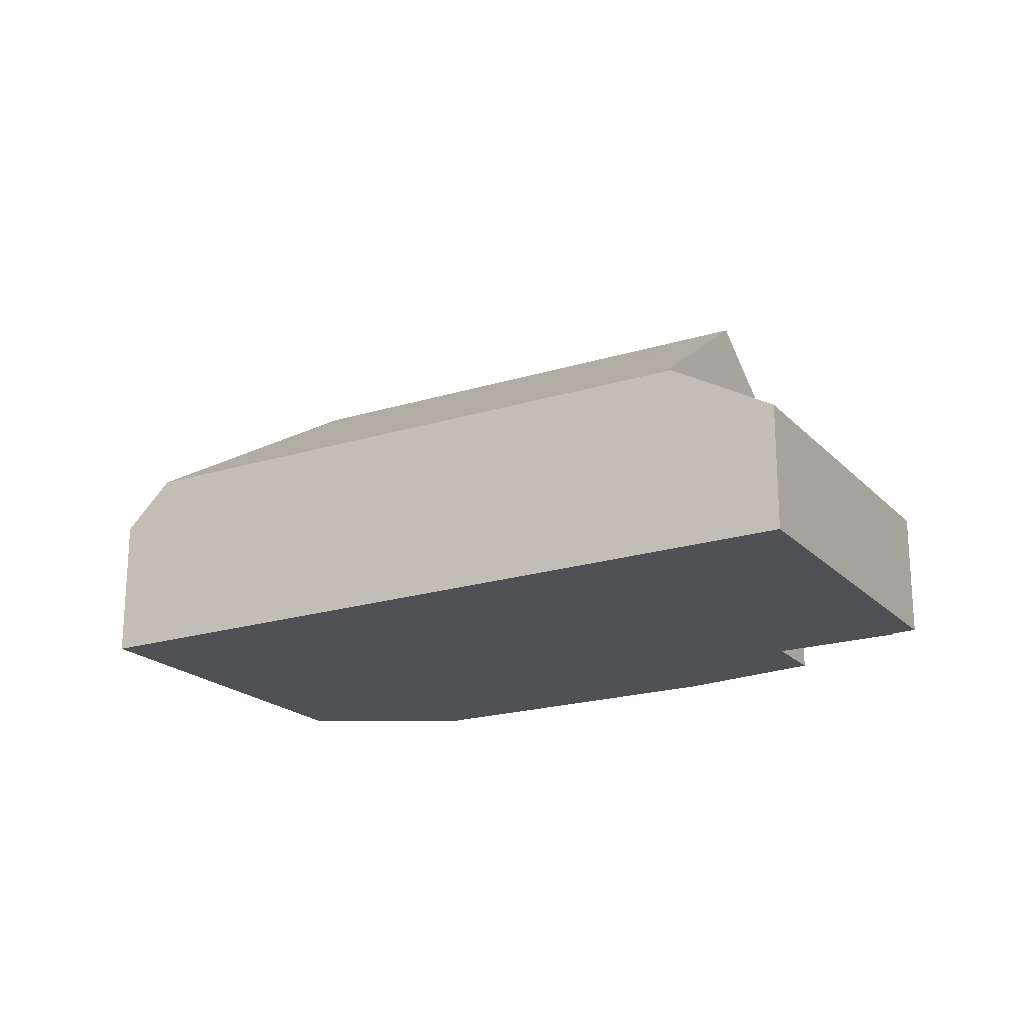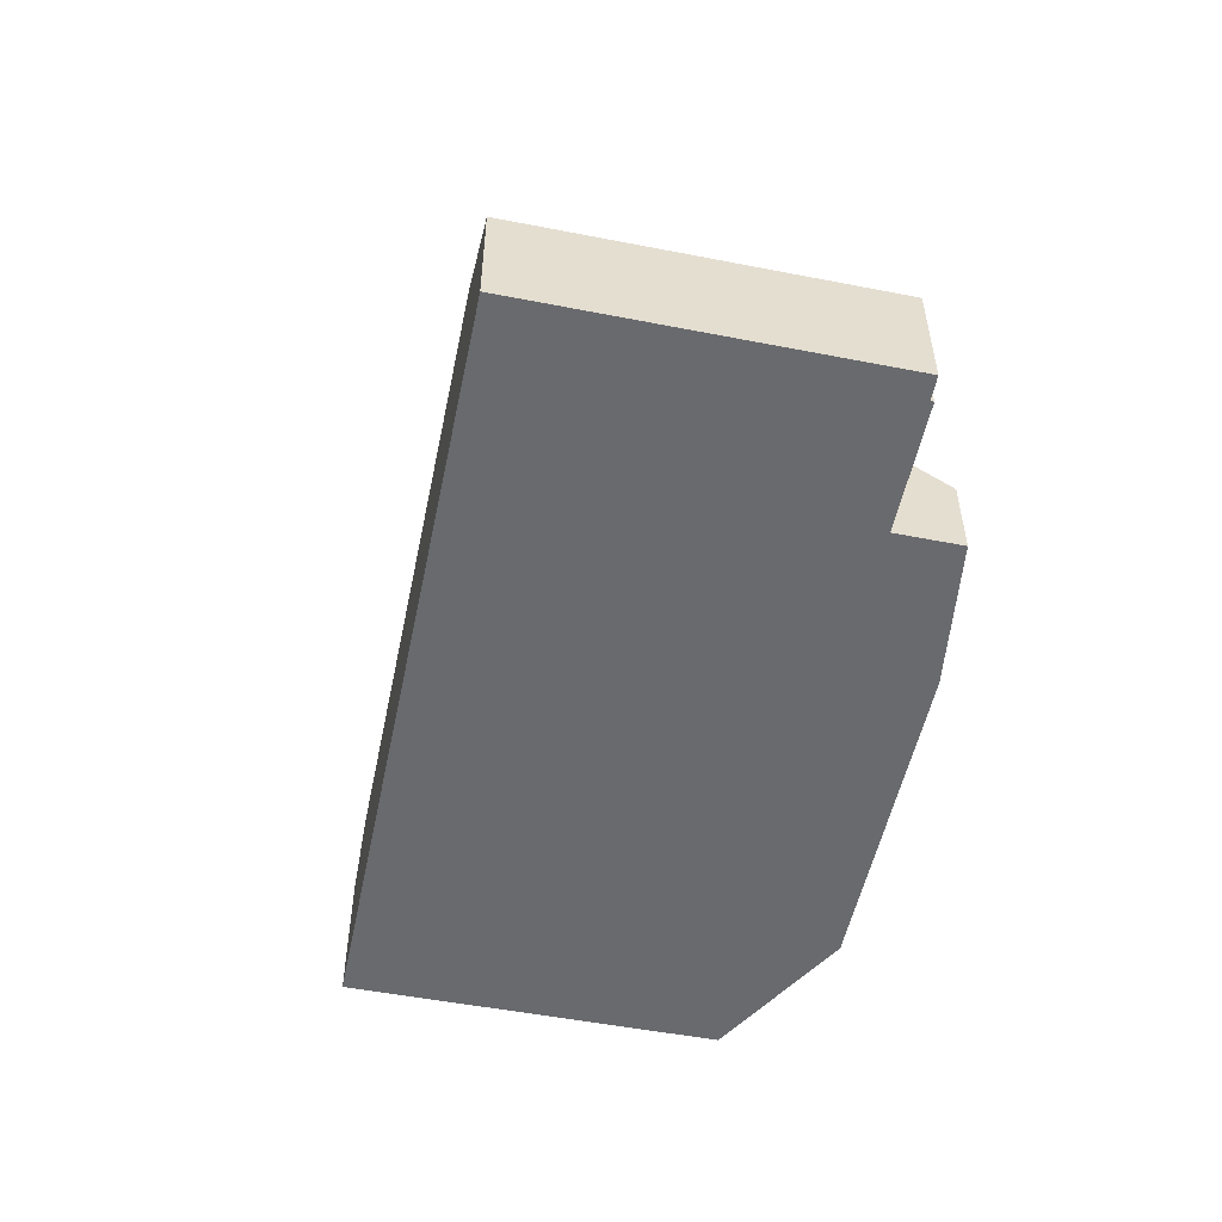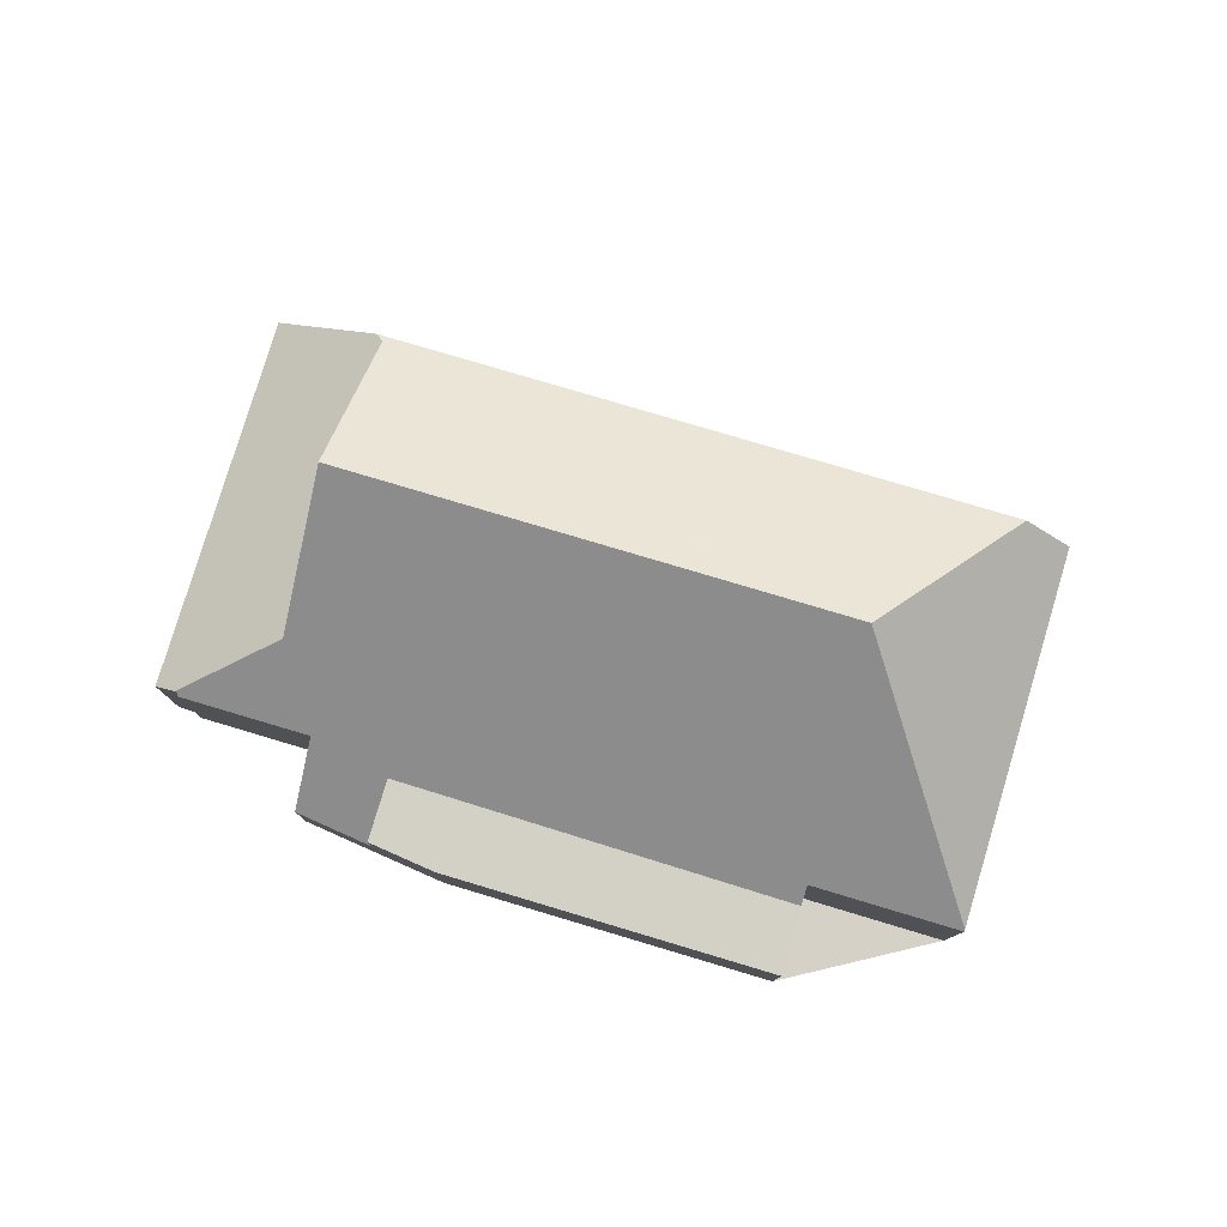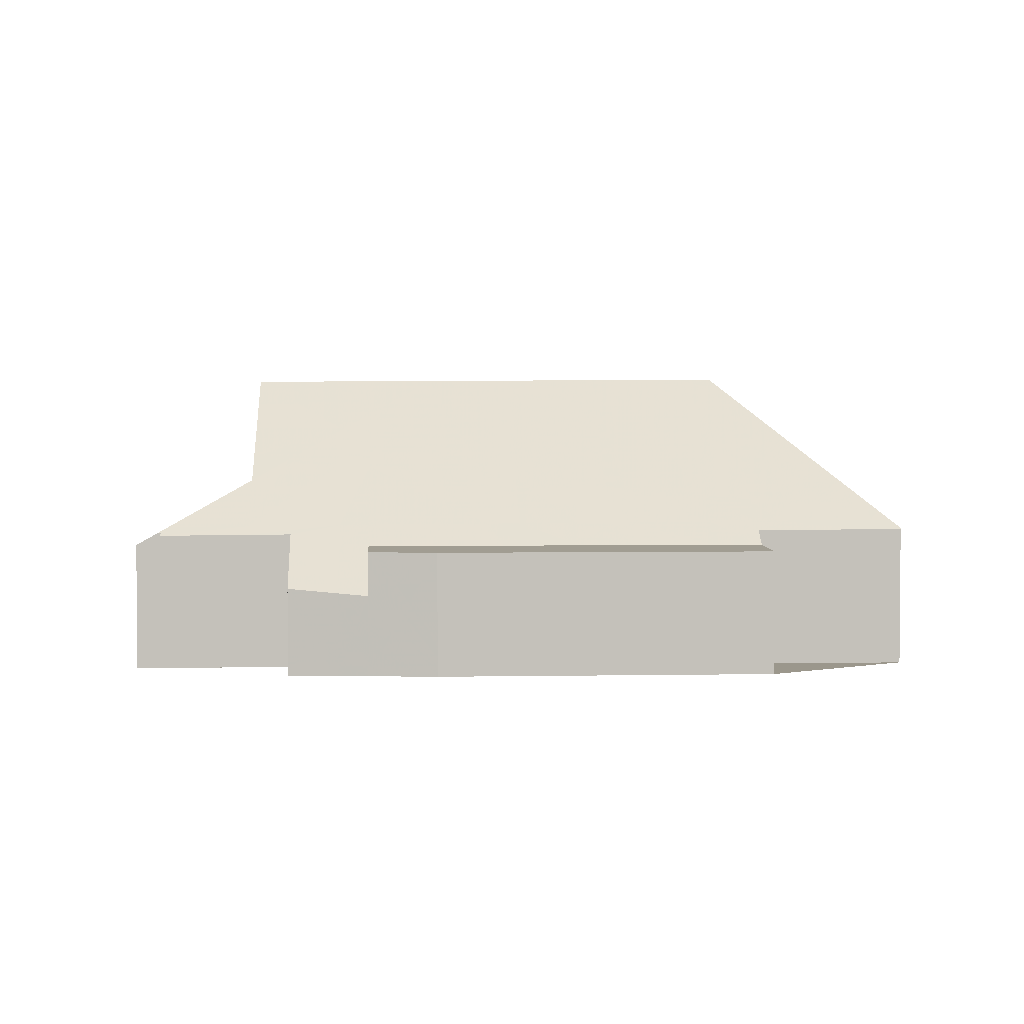
<metadata>
{"format":"obj","ext":"obj","renderer":"f3d","projection":"perspective","resolution":1024,"background":"white","views":[{"elev":-20.2,"azim":57.4,"up":"+Z"},{"elev":-53.1,"azim":105.6,"up":"+Z"},{"elev":78.9,"azim":-136.0,"up":"+Z"},{"elev":2.7,"azim":-156.2,"up":"+Z"}]}
</metadata>
<code>
v 263.5 -2039 2.8
v 266.2 -2038 2.783
v 274.2 -2032 1.729
v 274.8 -2033 2.73
v 277.1 -2032 2.712
v 277.2 -2032 2.762
v 277.6 -2032 2.518
v 281.1 -2039 2.518
v 267 -2046 2.847
v 265.4 -2036 2.458
v 271.4 -2033 2.458
v 277.2 -2032 2.763
v 274.2 -2039 5.955
v 268.5 -2042 5.993
v 263.5 -2039 2.825
v 266 -2037 2.504
v 274.6 -2033 2.506
v 265.9 -2038 2.785
v 265.9 -2040 4.316
v 275.8 -2035 4.226
v 265.9 -2039 3.329
v 264.1 -2039 3.165
v 277.2 -2032 2.763
v 263.5 -2039 2.825
v 266 -2037 2.504
v 272.6 -2033 1.593
v 279.2 -2040 3.722
v 268.5 -2042 5.993
v 267.9 -2045 3.795
v 277.6 -2037 5.933
v 274.2 -2039 5.955
v 276.2 -2034 3.798
v 279 -2040 3.814
v 279.2 -2040 3.722
v 268.5 -2042 5.993
v 267.9 -2045 3.795
v 280.7 -2039 2.772
v 277.6 -2032 2.519
v 273.2 -2034 2.506
v 272.6 -2033 2.463
v 266.3 -2045 2.843
v 265.9 -2040 4.316
v 265.8 -2036 2.458
v 265.9 -2037 2.494
v 278.6 -2034 2.598
v 278.7 -2034 2.518
v 276.6 -2035 4.29
v 276.6 -2035 3.8
v 263.7 -2040 2.827
v 264.1 -2039 3.165
v 280.3 -2038 2.737
v 280.6 -2038 2.518
v 266.2 -2043 3.37
v 268.4 -2042 5.591
v 278.5 -2039 4.604
v 278.5 -2039 3.811
v 276.9 -2039 4.761
v 268.4 -2042 5.591
v 265.6 -2043 2.838
v 278.5 -2039 4.604
v 279 -2040 3.814
v 278.5 -2039 3.811
v 276.6 -2035 3.8
v 276.2 -2034 3.798
v 276.6 -2035 4.29
v 277.6 -2037 5.933
v 275.6 -2033 2.724
v 277.6 -2037 5.933
v 279 -2040 3.814
v 276.2 -2034 3.798
v 279 -2040 3.723
v 278.2 -2038 4.967
v 278.2 -2038 3.81
v 265.4 -2043 2.837
v 266.1 -2043 3.551
v 268.5 -2042 5.921
v 278.2 -2038 3.81
v 280 -2037 2.72
v 275.9 -2039 5.195
v 268.5 -2042 5.921
v 278.2 -2038 4.967
v 280.4 -2037 2.518
v 266.2 -2043 3.375
v 265.9 -2043 3.374
v 267.5 -2046 3.383
v 266.2 -2043 3.375
v 264 -2039 2.797
v 264.3 -2039 3.183
v 264.4 -2040 3.364
v 264.4 -2040 3.364
v 270.9 -2040 5.977
v 270.9 -2040 5.977
v 268.7 -2036 2.505
v 269.4 -2037 3.65
v 271.1 -2041 5.663
v 271.4 -2041 5.3
v 268.7 -2036 2.505
v 268.1 -2035 2.458
v 272.4 -2043 3.766
v 271.5 -2040 5.973
v 271.5 -2040 5.973
v 269.4 -2036 2.505
v 270.1 -2037 3.71
v 271.8 -2040 5.599
v 272 -2041 5.236
v 268.7 -2035 2.458
v 269.4 -2036 2.505
v 273 -2043 3.762
v 278.2 -2038 4.95
v 278.2 -2038 3.81
v 265.9 -2043 3.374
v 266.1 -2043 3.542
v 268.5 -2042 5.906
v 278.2 -2038 3.81
v 280 -2037 2.721
v 271.8 -2040 5.582
v 271.1 -2041 5.646
v 278.2 -2038 4.95
v 275.9 -2039 5.175
v 265.4 -2043 2.837
v 268.5 -2042 5.906
v 280.4 -2037 2.518
v 275.9 -2038 5.944
v 275.9 -2038 5.944
v 276.4 -2039 5.142
v 276.4 -2039 5.125
v 275.2 -2036 4.863
v 276.6 -2039 4.872
v 276.7 -2039 4.779
v 273.2 -2032 1.644
v 273.8 -2034 2.506
v 274.8 -2036 4.13
v 277.4 -2041 3.733
v 275.4 -2038 5.948
v 275.4 -2038 5.948
v 275.9 -2039 5.21
v 274.9 -2037 5.205
v 275.9 -2039 5.18
v 276.1 -2039 4.835
v 272.6 -2033 1.593
v 273.2 -2034 2.506
v 274.2 -2036 4.078
v 275.9 -2039 5.197
v 272.6 -2033 2.463
v 273.2 -2034 2.506
v 276.8 -2041 3.737
v 271.2 -2041 5.54
v 268.8 -2042 5.553
v 277.9 -2037 5.504
v 276.2 -2038 5.513
v 266.3 -2043 3.376
v 268.4 -2042 5.555
v 275.7 -2039 5.516
v 275.2 -2039 5.518
v 277.9 -2037 3.808
v 279.6 -2036 2.685
v 279.9 -2036 2.518
v 277.9 -2037 5.504
v 277.9 -2037 3.808
v 268.4 -2042 5.555
v 266.2 -2043 3.242
v 265.8 -2044 2.839
v 271.8 -2041 5.537
v 272.3 -2040 5.534
v 272.4 -2040 5.533
v 275.7 -2033 2.891
v 274 -2034 2.905
v 264.1 -2039 2.983
v 263.8 -2039 2.986
v 269.6 -2036 2.94
v 269 -2037 2.945
v 265.9 -2038 2.97
v 273.5 -2034 2.909
v 277.7 -2032 2.524
v 277.7 -2032 2.518
v 277.1 -2032 2.88
v 263.6 -2039 2.826
v 263.8 -2039 2.986
v 277.1 -2032 2.88
v 268.4 -2042 5.677
v 268.5 -2042 5.583
v 265.4 -2036 2.458
v 265.9 -2037 2.492
v 268 -2041 5.675
v 266.3 -2038 2.966
v 266.6 -2039 3.392
v 268.2 -2042 5.676
v 268.4 -2042 5.677
v 268.5 -2042 5.555
v 269.7 -2045 3.783
v 268.3 -2042 5.676
v 268 -2041 5.675
v 266 -2037 2.504
v 266 -2037 2.504
v 270.9 -2041 5.542
v 270.8 -2041 5.679
v 269.1 -2038 3.619
v 268.7 -2037 2.947
v 272.1 -2043 3.768
v 271 -2041 5.333
v 268.4 -2036 2.504
v 270.6 -2040 5.979
v 268.4 -2036 2.504
v 267.8 -2035 2.458
v 270.6 -2040 5.979
v 270.8 -2041 5.696
v 273.8 -2040 5.06
v 273.6 -2040 5.406
v 273.6 -2040 5.423
v 273.5 -2040 5.527
v 271.9 -2037 3.871
v 271.3 -2035 2.926
v 273.2 -2039 5.962
v 273.2 -2039 5.962
v 271 -2035 2.505
v 271 -2035 2.505
v 270.4 -2034 2.458
v 274.7 -2042 3.751
v 272.9 -2039 5.964
v 272.9 -2039 5.964
v 270.8 -2035 2.505
v 271 -2036 2.928
v 271.6 -2037 3.845
v 273.2 -2040 5.529
v 270.1 -2034 2.458
v 270.8 -2035 2.505
v 273.5 -2040 5.089
v 274.4 -2042 3.753
v 273.3 -2040 5.434
v 273.3 -2040 5.452
v 272.6 -2039 5.966
v 272.6 -2039 5.966
v 270.4 -2035 2.505
v 270.7 -2036 2.931
v 271.3 -2037 3.813
v 272.9 -2040 5.531
v 270.4 -2035 2.505
v 269.8 -2034 2.458
v 274.1 -2042 3.755
v 273.2 -2040 5.122
v 272.9 -2040 5.468
v 272.9 -2040 5.485
v 266.6 -2043 3.673
v 267.8 -2045 3.691
v 266.1 -2042 3.664
v 266.2 -2042 3.666
v 264.4 -2039 2.981
v 264.3 -2039 2.795
v 264.8 -2040 3.644
v 264.5 -2039 3.208
v 266.5 -2043 3.67
v 264.8 -2040 3.644
v 266.2 -2043 3.667
v 269.4 -2042 5.55
v 269.2 -2041 5.836
v 267.5 -2038 3.476
v 267.2 -2038 2.959
v 270.6 -2044 3.777
v 269.4 -2042 5.49
v 266.9 -2037 2.504
v 269.1 -2041 5.989
v 266.9 -2037 2.504
v 266.3 -2036 2.458
v 269.1 -2041 5.989
v 269.2 -2041 5.853
v 264 -2039 2.797
v 263.5 -2039 2.8
v 263.5 -2039 0
v 264 -2039 0
v 266 -2037 2.504
v 266.2 -2038 2.783
v 266.2 -2038 0
v 266 -2037 0
v 274.6 -2033 2.506
v 274.2 -2032 1.729
v 274.2 -2032 0
v 274.6 -2033 0
v 275.6 -2033 2.724
v 274.8 -2033 2.73
v 274.8 -2033 0
v 275.6 -2033 0
v 277.2 -2032 2.762
v 277.1 -2032 2.712
v 277.1 -2032 -4.441e-16
v 277.2 -2032 0
v 277.2 -2032 2.763
v 277.2 -2032 2.762
v 277.2 -2032 0
v 277.2 -2032 0
v 277.7 -2032 2.518
v 277.6 -2032 2.518
v 277.6 -2032 0
v 277.7 -2032 0
v 280.7 -2039 2.772
v 281.1 -2039 2.518
v 281.1 -2039 4.441e-16
v 280.7 -2039 0
v 266.3 -2045 2.843
v 267 -2046 2.847
v 267 -2046 0
v 266.3 -2045 0
v 265.4 -2036 2.458
v 265.4 -2036 2.458
v 265.4 -2036 4.441e-16
v 265.4 -2036 0
v 272.6 -2033 2.463
v 271.4 -2033 2.458
v 271.4 -2033 0
v 272.6 -2033 0
v 263.5 -2039 2.8
v 263.5 -2039 2.825
v 263.5 -2039 0
v 263.5 -2039 0
v 274.8 -2033 2.73
v 274.6 -2033 2.506
v 274.6 -2033 0
v 274.8 -2033 0
v 266.2 -2038 2.783
v 265.9 -2038 2.785
v 265.9 -2038 0
v 266.2 -2038 0
v 277.6 -2032 2.519
v 277.2 -2032 2.763
v 277.2 -2032 0
v 277.6 -2032 0
v 265.9 -2037 2.494
v 266 -2037 2.504
v 266 -2037 0
v 265.9 -2037 0
v 267.8 -2045 3.691
v 267.9 -2045 3.795
v 267.9 -2045 -4.441e-16
v 267.8 -2045 0
v 279 -2040 3.723
v 279.2 -2040 3.722
v 279.2 -2040 -4.441e-16
v 279 -2040 -4.441e-16
v 279.2 -2040 3.722
v 280.7 -2039 2.772
v 280.7 -2039 0
v 279.2 -2040 -4.441e-16
v 277.6 -2032 2.518
v 277.6 -2032 2.519
v 277.6 -2032 0
v 277.6 -2032 0
v 265.8 -2044 2.839
v 266.3 -2045 2.843
v 266.3 -2045 0
v 265.8 -2044 4.441e-16
v 266.3 -2036 2.458
v 265.8 -2036 2.458
v 265.8 -2036 0
v 266.3 -2036 0
v 265.4 -2036 2.458
v 265.9 -2037 2.494
v 265.9 -2037 0
v 265.4 -2036 4.441e-16
v 279.9 -2036 2.518
v 278.7 -2034 2.518
v 278.7 -2034 0
v 279.9 -2036 0
v 263.6 -2039 2.826
v 263.7 -2040 2.827
v 263.7 -2040 0
v 263.6 -2039 -4.441e-16
v 281.1 -2039 2.518
v 280.6 -2038 2.518
v 280.6 -2038 0
v 281.1 -2039 4.441e-16
v 265.4 -2043 2.837
v 265.6 -2043 2.838
v 265.6 -2043 0
v 265.4 -2043 0
v 277.1 -2032 2.712
v 275.6 -2033 2.724
v 275.6 -2033 0
v 277.1 -2032 -4.441e-16
v 277.4 -2041 3.733
v 279 -2040 3.723
v 279 -2040 -4.441e-16
v 277.4 -2041 -4.441e-16
v 263.7 -2040 2.827
v 265.4 -2043 2.837
v 265.4 -2043 0
v 263.7 -2040 0
v 280.4 -2037 2.518
v 280.4 -2037 2.518
v 280.4 -2037 0
v 280.4 -2037 4.441e-16
v 267 -2046 2.847
v 267.5 -2046 3.383
v 267.5 -2046 -4.441e-16
v 267 -2046 0
v 264.3 -2039 2.795
v 264 -2039 2.797
v 264 -2039 0
v 264.3 -2039 0
v 268.7 -2035 2.458
v 268.1 -2035 2.458
v 268.1 -2035 0
v 268.7 -2035 0
v 272.1 -2043 3.768
v 272.4 -2043 3.766
v 272.4 -2043 4.441e-16
v 272.1 -2043 0
v 269.8 -2034 2.458
v 268.7 -2035 2.458
v 268.7 -2035 0
v 269.8 -2034 0
v 272.4 -2043 3.766
v 273 -2043 3.762
v 273 -2043 0
v 272.4 -2043 4.441e-16
v 265.4 -2043 2.837
v 265.4 -2043 2.837
v 265.4 -2043 0
v 265.4 -2043 0
v 280.6 -2038 2.518
v 280.4 -2037 2.518
v 280.4 -2037 4.441e-16
v 280.6 -2038 0
v 274.2 -2032 1.729
v 273.2 -2032 1.644
v 273.2 -2032 0
v 274.2 -2032 0
v 276.8 -2041 3.737
v 277.4 -2041 3.733
v 277.4 -2041 -4.441e-16
v 276.8 -2041 -4.441e-16
v 273.2 -2032 1.644
v 272.6 -2033 1.593
v 272.6 -2033 0
v 273.2 -2032 0
v 274.7 -2042 3.751
v 276.8 -2041 3.737
v 276.8 -2041 -4.441e-16
v 274.7 -2042 -4.441e-16
v 280.4 -2037 2.518
v 279.9 -2036 2.518
v 279.9 -2036 0
v 280.4 -2037 0
v 265.6 -2043 2.838
v 265.8 -2044 2.839
v 265.8 -2044 4.441e-16
v 265.6 -2043 0
v 278.7 -2034 2.518
v 277.7 -2032 2.518
v 277.7 -2032 0
v 278.7 -2034 0
v 263.5 -2039 2.825
v 263.6 -2039 2.826
v 263.6 -2039 -4.441e-16
v 263.5 -2039 0
v 265.8 -2036 2.458
v 265.4 -2036 2.458
v 265.4 -2036 0
v 265.8 -2036 0
v 267.9 -2045 3.795
v 269.7 -2045 3.783
v 269.7 -2045 4.441e-16
v 267.9 -2045 -4.441e-16
v 270.6 -2044 3.777
v 272.1 -2043 3.768
v 272.1 -2043 0
v 270.6 -2044 4.441e-16
v 268.1 -2035 2.458
v 267.8 -2035 2.458
v 267.8 -2035 0
v 268.1 -2035 0
v 271.4 -2033 2.458
v 270.4 -2034 2.458
v 270.4 -2034 0
v 271.4 -2033 0
v 274.4 -2042 3.753
v 274.7 -2042 3.751
v 274.7 -2042 -4.441e-16
v 274.4 -2042 -4.441e-16
v 270.4 -2034 2.458
v 270.1 -2034 2.458
v 270.1 -2034 0
v 270.4 -2034 0
v 274.1 -2042 3.755
v 274.4 -2042 3.753
v 274.4 -2042 -4.441e-16
v 274.1 -2042 0
v 270.1 -2034 2.458
v 269.8 -2034 2.458
v 269.8 -2034 0
v 270.1 -2034 0
v 273 -2043 3.762
v 274.1 -2042 3.755
v 274.1 -2042 0
v 273 -2043 0
v 267.5 -2046 3.383
v 267.8 -2045 3.691
v 267.8 -2045 0
v 267.5 -2046 -4.441e-16
v 265.9 -2038 2.785
v 264.3 -2039 2.795
v 264.3 -2039 0
v 265.9 -2038 0
v 269.7 -2045 3.783
v 270.6 -2044 3.777
v 270.6 -2044 4.441e-16
v 269.7 -2045 4.441e-16
v 267.8 -2035 2.458
v 266.3 -2036 2.458
v 266.3 -2036 0
v 267.8 -2035 0
v 267 -2046 0
v 263.5 -2039 0
v 266.2 -2038 0
v 265.4 -2036 0
v 271.4 -2033 0
v 274.2 -2032 0
v 274.8 -2033 0
v 277.1 -2032 0
v 277.2 -2032 0
v 277.6 -2032 0
v 281.1 -2039 0
f 52 8 37 51
f 244 85 151 243
f 183 44 10 182
f 56 33 55
f 169 15 1 87 168
f 65 20 64
f 171 93 102 170
f 100 91 94 103
f 89 22 88
f 104 95 92 101
f 154 31 135 153
f 40 26 39
f 62 51 37 27 69
f 161 41 162
f 107 97 98 106
f 175 46 45 174
f 47 32 48
f 134 13 137
f 178 50 49 177
f 174 45 63 70 179
f 122 52 51 115
f 191 113 188
f 110 56 55 109
f 108 99 96 105
f 61 57 60
f 112 83 111
f 115 51 62 114
f 166 67 5 6 12 176
f 61 34 71
f 245 75 84 90 252
f 156 78 77 155
f 117 95 104 116
f 126 119 79 125
f 157 82 78 156
f 184 28 76 187
f 159 73 72 158
f 111 83 53 59 120
f 151 85 9 41 161
f 248 18 172 247
f 250 21 19 249
f 84 74 49 50 90
f 86 53 83
f 185 172 18 2 16 193
f 192 19 21 186
f 205 92 95 206
f 206 95 117 196
f 194 25 44 183
f 189 160 58 181
f 215 141 173 212
f 211 142 137 13 213
f 214 31 154 210
f 164 116 104 165
f 217 11 144 145 216
f 207 139 146 218
f 111 84 75 112
f 114 77 78 115
f 147 117 116 163
f 128 119 126
f 120 74 84 111
f 163 116 164
f 115 78 82 122
f 187 76 113 191
f 109 72 73 110
f 181 58 180
f 150 124 68 149
f 125 81 118 126
f 127 20 65 66 123
f 126 118 60 57 128
f 128 57 129
f 130 3 17 131
f 167 131 17 4 67 166
f 132 20 127
f 129 57 61 71 133
f 153 135 124 150
f 137 127 123 134
f 138 119 128 129 139
f 140 130 131 141
f 173 141 131 167
f 142 132 127 137
f 136 79 143
f 143 79 119 138
f 139 129 133 146
f 195 147 96 200
f 149 81 125 150
f 243 151 86 251
f 153 136 154
f 155 63 45 156
f 156 45 46 157
f 158 30 47 48 159
f 161 53 86 151
f 150 125 79 136 153
f 162 59 53 161
f 163 105 96 147
f 208 138 139 207
f 190 36 160 189
f 210 154 136 143 209
f 209 143 138 208
f 166 64 20 132 167
f 168 88 22 169
f 170 103 94 171
f 247 172 21 250
f 167 132 142 173
f 174 38 7 175
f 212 173 142 211
f 176 64 166
f 177 24 178
f 179 23 38 174
f 186 21 172 185
f 196 117 147 195
f 182 43 183
f 198 171 94 197
f 246 75 245
f 200 96 99 199
f 253 112 75 246
f 181 148 189
f 251 86 83 112 253
f 201 93 171 198
f 197 94 91 202
f 204 98 97 203
f 255 196 195 254
f 257 198 197 256
f 259 200 199 258
f 254 195 200 259
f 260 201 198 257
f 256 197 202 261
f 263 204 203 262
f 264 205 206 265
f 265 206 196 255
f 241 229 227 240
f 236 224 230 242
f 242 230 229 241
f 234 222 223 235
f 233 221 222 234
f 235 223 219 231
f 232 220 224 236
f 238 225 226 237
f 240 227 228 239
f 221 215 212 222
f 223 211 213 219
f 220 214 210 224
f 225 217 216 226
f 227 207 218 228
f 229 208 207 227
f 224 210 209 230
f 230 209 208 229
f 222 212 211 223
f 234 170 102 233
f 231 100 103 235
f 236 165 104 101 232
f 237 107 106 238
f 239 108 105 240
f 240 105 163 164 241
f 242 165 236
f 241 164 165 242
f 235 103 170 234
f 243 152 29 244
f 245 42 184 187 246
f 247 168 87 248
f 249 89 88 250
f 251 54 152 243
f 250 88 168 247
f 246 187 191 253
f 253 191 188 54 251
f 252 42 245
f 254 148 181 180 121 255
f 256 186 185 257
f 258 190 189 148 259
f 259 148 254
f 257 185 193 260
f 261 14 192 186 256
f 262 194 183 43 263
f 265 80 35 264
f 255 121 80 265
f 267 268 269 266
f 271 272 273 270
f 275 276 277 274
f 279 280 281 278
f 283 284 285 282
f 287 288 289 286
f 291 292 293 290
f 295 296 297 294
f 299 300 301 298
f 303 304 305 302
f 307 308 309 306
f 311 312 313 310
f 315 316 317 314
f 319 320 321 318
f 323 324 325 322
f 327 328 329 326
f 331 332 333 330
f 335 336 337 334
f 339 340 341 338
f 343 344 345 342
f 347 348 349 346
f 351 352 353 350
f 355 356 357 354
f 359 360 361 358
f 363 364 365 362
f 367 368 369 366
f 371 372 373 370
f 375 376 377 374
f 379 380 381 378
f 383 384 385 382
f 387 388 389 386
f 391 392 393 390
f 395 396 397 394
f 399 400 401 398
f 403 404 405 402
f 407 408 409 406
f 411 412 413 410
f 415 416 417 414
f 419 420 421 418
f 423 424 425 422
f 427 428 429 426
f 431 432 433 430
f 435 436 437 434
f 439 440 441 438
f 443 444 445 442
f 447 448 449 446
f 451 452 453 450
f 455 456 457 454
f 459 460 461 458
f 463 464 465 462
f 467 468 469 466
f 471 472 473 470
f 475 476 477 474
f 479 480 481 478
f 483 484 485 482
f 487 488 489 486
f 491 492 493 490
f 495 496 497 494
f 499 500 501 498
f 503 504 505 502
f 507 508 509 506
f 511 512 513 514 515 516 517 518 519 520 510

</code>
